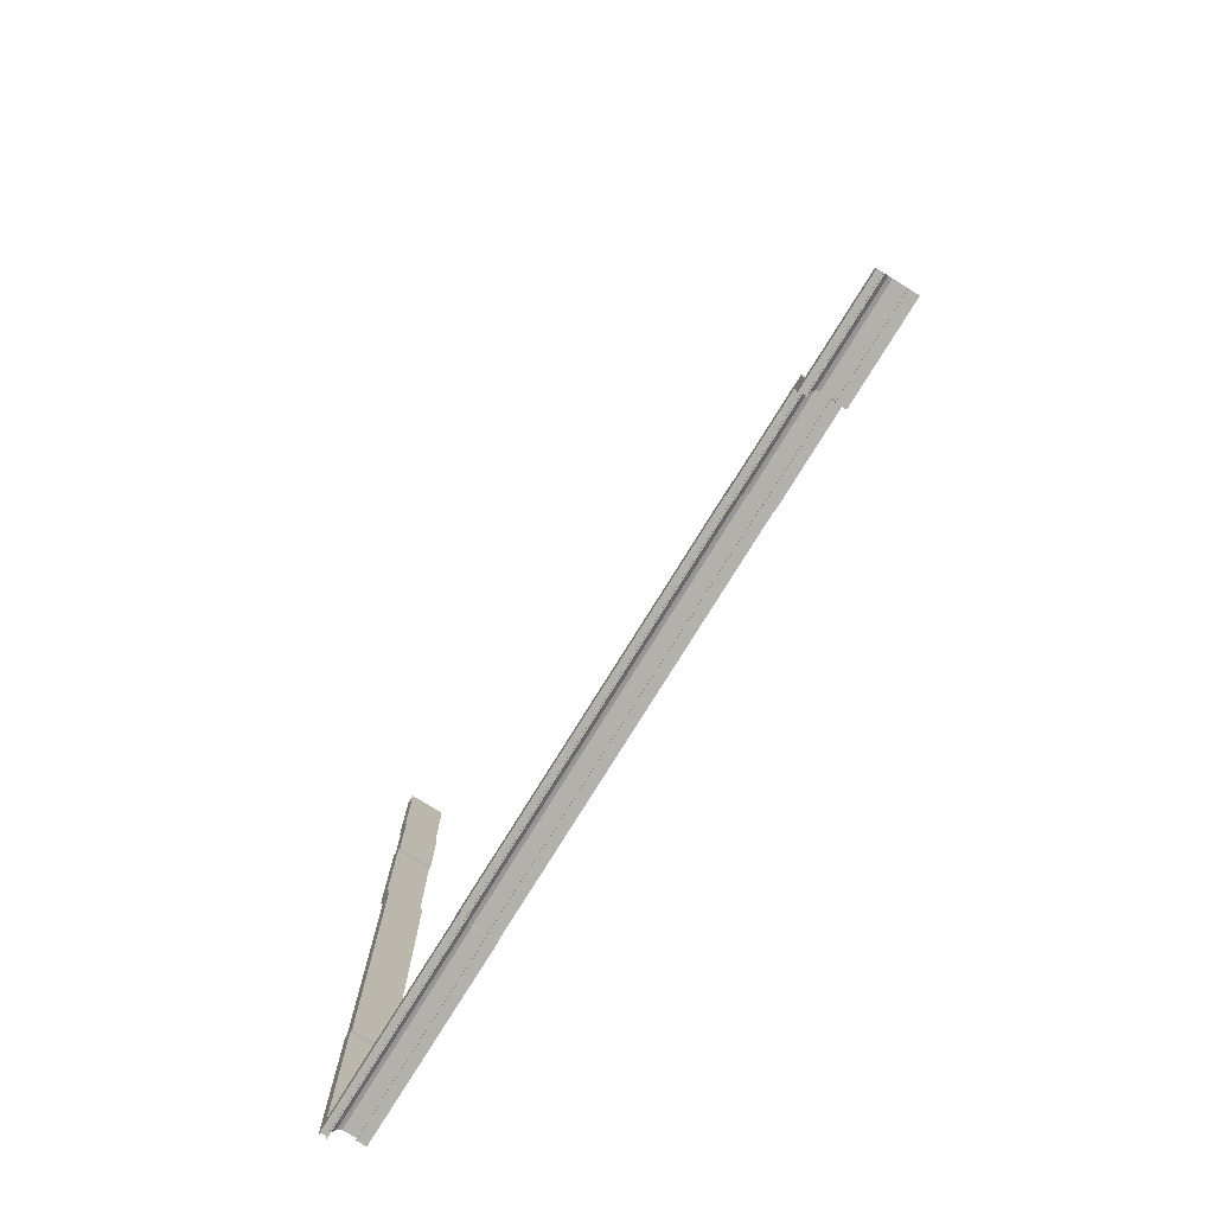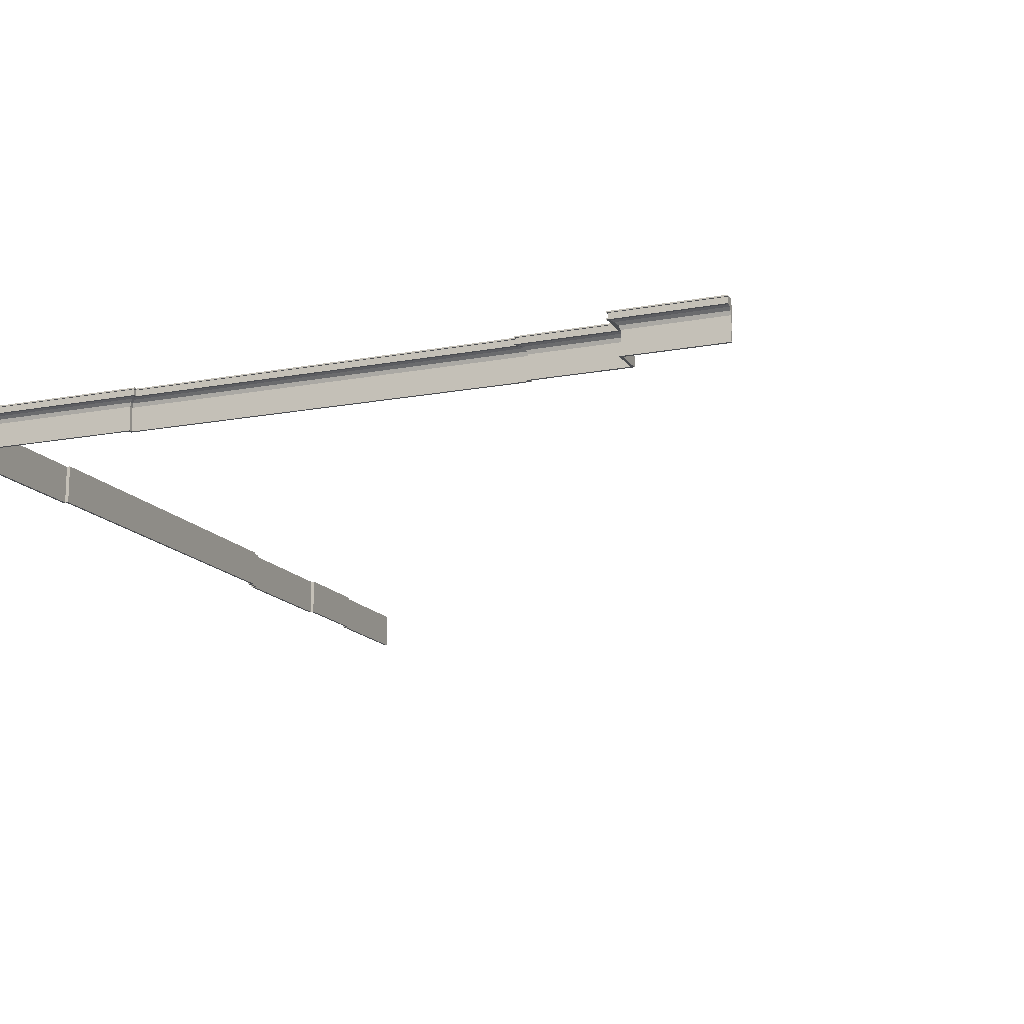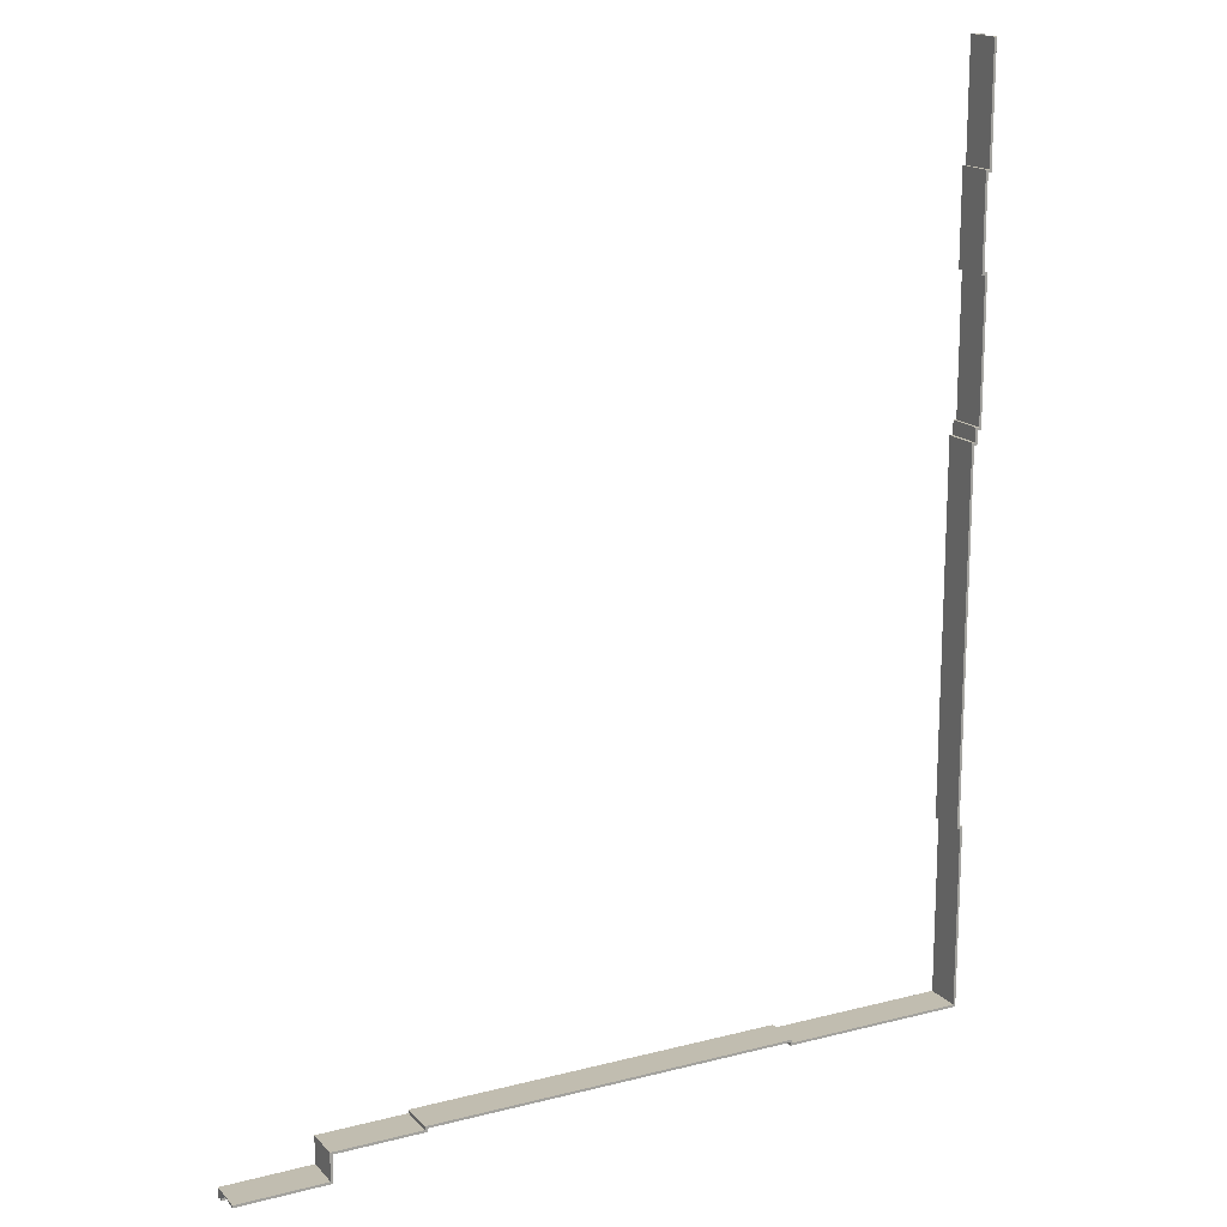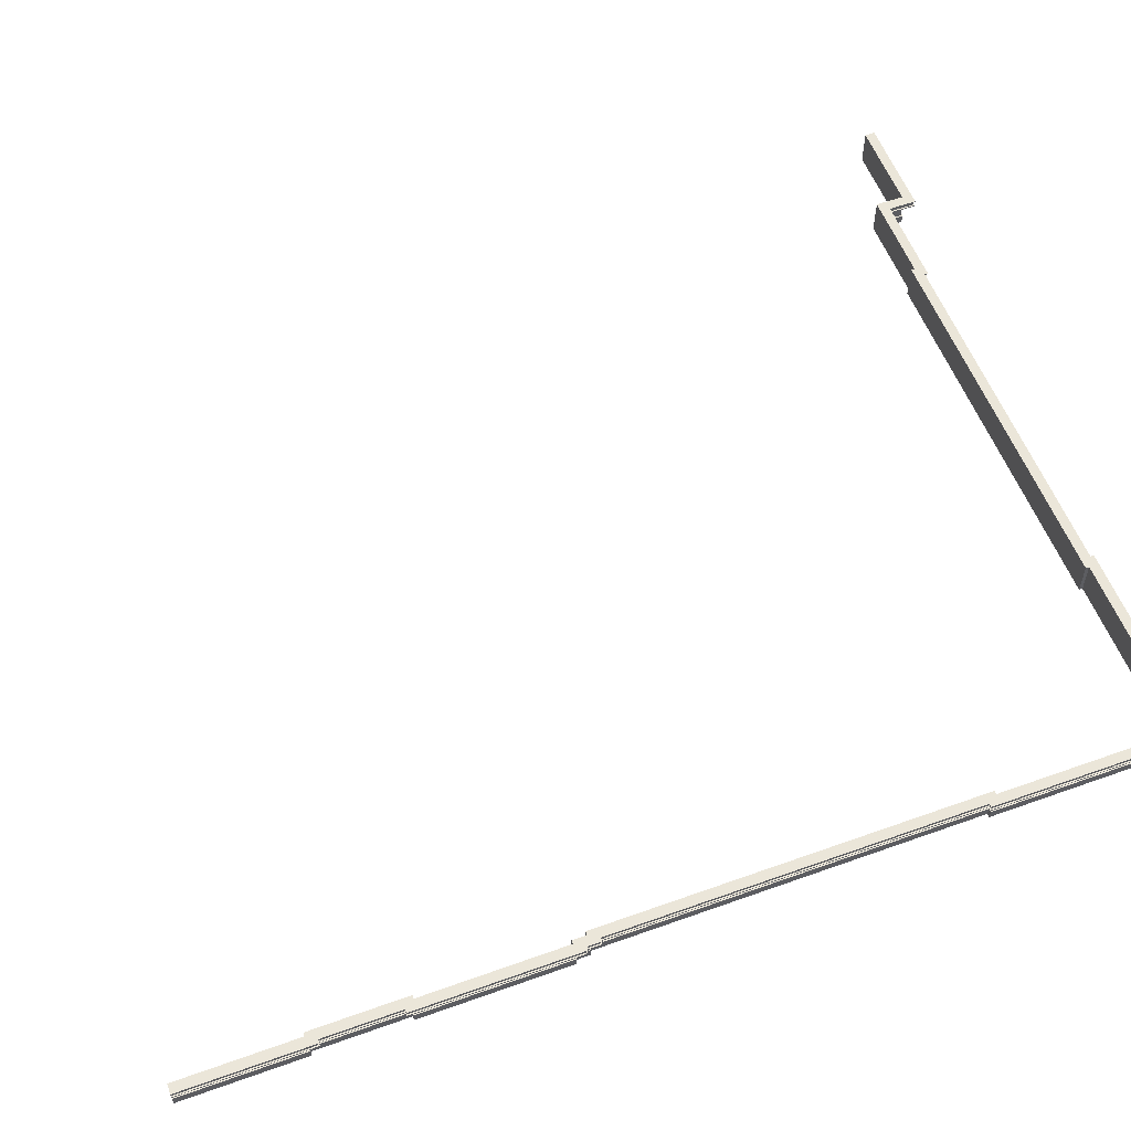
<metadata>
{"format":"obj","ext":"obj","renderer":"f3d","projection":"perspective","resolution":1024,"background":"white","views":[{"elev":-78.9,"azim":-121.9,"up":"+Z"},{"elev":-14.9,"azim":-157.8,"up":"+Y"},{"elev":16.7,"azim":-27.6,"up":"+Z"},{"elev":56.5,"azim":69.4,"up":"+Y"}]}
</metadata>
<code>
o Cube.5345_0039
v 1.911 0.366 -1.041
v 1.911 0.459 -1.338
v 1.911 0.366 -1.338
v 1.902 0.459 -1.338
v 1.902 0.366 -1.338
v 1.902 0.459 -1.579
v 1.911 0.366 -1.938
v 1.902 0.366 -1.938
v 1.893 0.459 -1.974
v 1.893 0.366 -2.943
v 1.902 0.366 -3.411
v 1.434 0.459 -3.402
v 1.434 0.366 -3.402
v 0.465 0.366 -3.411
v 0.234 0.459 -3.411
v 0.234 0.366 -3.411
v 0.234 0.459 -3.483
v 0.002999 0.459 -3.483
v 1.911 0.459 -1.041
v 1.917 0.366 -1.041
v 1.917 0.39 -1.041
v 1.914 0.39 -1.041
v 1.914 0.423 -1.041
v 1.917 0.432 -1.041
v 1.924 0.438 -1.041
v 1.93 0.441 -1.041
v 1.936 0.441 -1.041
v 1.936 0.444 -1.041
v 1.933 0.444 -1.041
v 1.933 0.456 -1.041
v 1.936 0.456 -1.041
v 1.936 0.459 -1.041
v 1.917 0.366 -1.344
v 1.917 0.39 -1.344
v 1.914 0.39 -1.341
v 1.914 0.423 -1.341
v 1.917 0.432 -1.344
v 1.924 0.438 -1.351
v 1.93 0.441 -1.357
v 1.936 0.441 -1.363
v 1.936 0.444 -1.363
v 1.933 0.444 -1.36
v 1.933 0.456 -1.36
v 1.936 0.456 -1.363
v 1.936 0.459 -1.363
v 1.908 0.366 -1.344
v 1.908 0.39 -1.344
v 1.905 0.39 -1.341
v 1.905 0.423 -1.341
v 1.908 0.432 -1.344
v 1.915 0.438 -1.351
v 1.921 0.441 -1.357
v 1.927 0.441 -1.363
v 1.927 0.444 -1.363
v 1.924 0.444 -1.36
v 1.924 0.456 -1.36
v 1.927 0.456 -1.363
v 1.927 0.459 -1.363
v 1.902 0.366 -1.579
v 1.908 0.366 -1.573
v 1.908 0.39 -1.573
v 1.905 0.39 -1.576
v 1.905 0.423 -1.576
v 1.908 0.432 -1.573
v 1.915 0.438 -1.567
v 1.921 0.441 -1.56
v 1.927 0.441 -1.554
v 1.927 0.444 -1.554
v 1.924 0.444 -1.557
v 1.924 0.456 -1.557
v 1.927 0.456 -1.554
v 1.927 0.459 -1.554
v 1.911 0.459 -1.579
v 1.911 0.366 -1.579
v 1.917 0.366 -1.573
v 1.917 0.39 -1.573
v 1.914 0.39 -1.576
v 1.914 0.423 -1.576
v 1.917 0.432 -1.573
v 1.924 0.438 -1.567
v 1.93 0.441 -1.56
v 1.936 0.441 -1.554
v 1.936 0.444 -1.554
v 1.933 0.444 -1.557
v 1.933 0.456 -1.557
v 1.936 0.456 -1.554
v 1.936 0.459 -1.554
v 1.911 0.459 -1.938
v 1.917 0.366 -1.944
v 1.917 0.39 -1.944
v 1.914 0.39 -1.941
v 1.914 0.423 -1.941
v 1.917 0.432 -1.944
v 1.924 0.438 -1.951
v 1.93 0.441 -1.957
v 1.936 0.441 -1.963
v 1.936 0.444 -1.963
v 1.933 0.444 -1.96
v 1.933 0.456 -1.96
v 1.936 0.456 -1.963
v 1.936 0.459 -1.963
v 1.902 0.459 -1.938
v 1.908 0.366 -1.944
v 1.908 0.39 -1.944
v 1.905 0.39 -1.941
v 1.905 0.423 -1.941
v 1.908 0.432 -1.944
v 1.915 0.438 -1.951
v 1.921 0.441 -1.957
v 1.927 0.441 -1.963
v 1.927 0.444 -1.963
v 1.924 0.444 -1.96
v 1.924 0.456 -1.96
v 1.927 0.456 -1.963
v 1.927 0.459 -1.963
v 1.902 0.459 -1.974
v 1.902 0.366 -1.974
v 1.908 0.366 -1.98
v 1.908 0.39 -1.98
v 1.905 0.39 -1.977
v 1.905 0.423 -1.977
v 1.908 0.432 -1.98
v 1.915 0.438 -1.987
v 1.921 0.441 -1.993
v 1.927 0.441 -1.999
v 1.927 0.444 -1.999
v 1.924 0.444 -1.996
v 1.924 0.456 -1.996
v 1.927 0.456 -1.999
v 1.927 0.459 -1.999
v 1.893 0.366 -1.974
v 1.899 0.366 -1.98
v 1.899 0.39 -1.98
v 1.896 0.39 -1.977
v 1.896 0.423 -1.977
v 1.899 0.432 -1.98
v 1.906 0.438 -1.987
v 1.912 0.441 -1.993
v 1.918 0.441 -1.999
v 1.918 0.444 -1.999
v 1.915 0.444 -1.996
v 1.915 0.456 -1.996
v 1.918 0.456 -1.999
v 1.918 0.459 -1.999
v 1.893 0.459 -2.943
v 1.899 0.366 -2.937
v 1.899 0.39 -2.937
v 1.896 0.39 -2.94
v 1.896 0.423 -2.94
v 1.899 0.432 -2.937
v 1.906 0.438 -2.93
v 1.912 0.441 -2.924
v 1.918 0.441 -2.918
v 1.918 0.444 -2.918
v 1.915 0.444 -2.921
v 1.915 0.456 -2.921
v 1.918 0.456 -2.918
v 1.918 0.459 -2.918
v 1.902 0.459 -2.943
v 1.902 0.366 -2.943
v 1.908 0.366 -2.937
v 1.908 0.39 -2.937
v 1.905 0.39 -2.94
v 1.905 0.423 -2.94
v 1.908 0.432 -2.937
v 1.915 0.438 -2.93
v 1.921 0.441 -2.924
v 1.927 0.441 -2.918
v 1.927 0.444 -2.918
v 1.924 0.444 -2.921
v 1.924 0.456 -2.921
v 1.927 0.456 -2.918
v 1.927 0.459 -2.918
v 1.902 0.459 -3.411
v 1.908 0.366 -3.417
v 1.908 0.39 -3.417
v 1.905 0.39 -3.414
v 1.905 0.423 -3.414
v 1.908 0.432 -3.417
v 1.915 0.438 -3.424
v 1.921 0.441 -3.43
v 1.927 0.441 -3.436
v 1.927 0.444 -3.436
v 1.924 0.444 -3.433
v 1.924 0.456 -3.433
v 1.927 0.456 -3.436
v 1.927 0.459 -3.436
v 1.434 0.459 -3.411
v 1.434 0.366 -3.411
v 1.428 0.366 -3.417
v 1.428 0.39 -3.417
v 1.431 0.39 -3.414
v 1.431 0.423 -3.414
v 1.428 0.432 -3.417
v 1.421 0.438 -3.424
v 1.415 0.441 -3.43
v 1.409 0.441 -3.436
v 1.409 0.444 -3.436
v 1.412 0.444 -3.433
v 1.412 0.456 -3.433
v 1.409 0.456 -3.436
v 1.409 0.459 -3.436
v 1.428 0.366 -3.408
v 1.428 0.39 -3.408
v 1.431 0.39 -3.405
v 1.431 0.423 -3.405
v 1.428 0.432 -3.408
v 1.421 0.438 -3.415
v 1.415 0.441 -3.421
v 1.409 0.441 -3.427
v 1.409 0.444 -3.427
v 1.412 0.444 -3.424
v 1.412 0.456 -3.424
v 1.409 0.456 -3.427
v 1.409 0.459 -3.427
v 0.465 0.459 -3.402
v 0.465 0.366 -3.402
v 0.4714 0.366 -3.408
v 0.4714 0.39 -3.408
v 0.4682 0.39 -3.405
v 0.4682 0.423 -3.405
v 0.4714 0.432 -3.408
v 0.4777 0.438 -3.415
v 0.4841 0.441 -3.421
v 0.4905 0.441 -3.427
v 0.4905 0.444 -3.427
v 0.4873 0.444 -3.424
v 0.4873 0.456 -3.424
v 0.4905 0.456 -3.427
v 0.4905 0.459 -3.427
v 0.465 0.459 -3.411
v 0.4714 0.366 -3.417
v 0.4714 0.39 -3.417
v 0.4682 0.39 -3.414
v 0.4682 0.423 -3.414
v 0.4714 0.432 -3.417
v 0.4777 0.438 -3.424
v 0.4841 0.441 -3.43
v 0.4905 0.441 -3.436
v 0.4905 0.444 -3.436
v 0.4873 0.444 -3.433
v 0.4873 0.456 -3.433
v 0.4905 0.456 -3.436
v 0.4905 0.459 -3.436
v 0.2404 0.366 -3.417
v 0.2404 0.39 -3.417
v 0.2372 0.39 -3.414
v 0.2372 0.423 -3.414
v 0.2404 0.432 -3.417
v 0.2467 0.438 -3.424
v 0.2531 0.441 -3.43
v 0.2595 0.441 -3.436
v 0.2595 0.444 -3.436
v 0.2563 0.444 -3.433
v 0.2563 0.456 -3.433
v 0.2595 0.456 -3.436
v 0.2595 0.459 -3.436
v 0.234 0.366 -3.483
v 0.2404 0.366 -3.489
v 0.2404 0.39 -3.489
v 0.2372 0.39 -3.486
v 0.2372 0.423 -3.486
v 0.2404 0.432 -3.489
v 0.2467 0.438 -3.496
v 0.2531 0.441 -3.502
v 0.2595 0.441 -3.508
v 0.2595 0.444 -3.508
v 0.2563 0.444 -3.505
v 0.2563 0.456 -3.505
v 0.2595 0.456 -3.508
v 0.2595 0.459 -3.508
v 0.002999 0.366 -3.483
v 0.002999 0.366 -3.489
v 0.002999 0.39 -3.489
v 0.002999 0.39 -3.486
v 0.002999 0.423 -3.486
v 0.002999 0.432 -3.489
v 0.002999 0.438 -3.496
v 0.002999 0.441 -3.502
v 0.002999 0.441 -3.508
v 0.002999 0.444 -3.508
v 0.002999 0.444 -3.505
v 0.002999 0.456 -3.505
v 0.002999 0.456 -3.508
v 0.002999 0.459 -3.508
f 19 3 1
f 2 5 3
f 4 59 5
f 6 74 59
f 73 7 74
f 88 8 7
f 102 117 8
f 116 131 117
f 9 10 131
f 145 160 10
f 159 11 160
f 11 188 189
f 188 13 189
f 12 217 13
f 216 14 217
f 231 16 14
f 15 258 16
f 17 272 258
f 32 2 19
f 20 3 33
f 20 34 21
f 21 35 22
f 22 36 23
f 24 36 37
f 25 37 38
f 26 38 39
f 27 39 40
f 27 41 28
f 28 42 29
f 29 43 30
f 31 43 44
f 31 45 32
f 2 58 4
f 3 46 33
f 33 47 34
f 35 47 48
f 35 49 36
f 36 50 37
f 37 51 38
f 38 52 39
f 39 53 40
f 41 53 54
f 42 54 55
f 42 56 43
f 43 57 44
f 45 57 58
f 58 6 4
f 46 59 60
f 46 61 47
f 47 62 48
f 48 63 49
f 49 64 50
f 50 65 51
f 51 66 52
f 52 67 53
f 53 68 54
f 54 69 55
f 55 70 56
f 56 71 57
f 57 72 58
f 72 73 6
f 60 74 75
f 61 75 76
f 61 77 62
f 63 77 78
f 64 78 79
f 65 79 80
f 66 80 81
f 67 81 82
f 67 83 68
f 68 84 69
f 69 85 70
f 71 85 86
f 71 87 72
f 73 101 88
f 75 7 89
f 75 90 76
f 76 91 77
f 77 92 78
f 78 93 79
f 79 94 80
f 80 95 81
f 81 96 82
f 82 97 83
f 83 98 84
f 85 98 99
f 85 100 86
f 86 101 87
f 88 115 102
f 7 103 89
f 90 103 104
f 91 104 105
f 92 105 106
f 92 107 93
f 93 108 94
f 94 109 95
f 95 110 96
f 96 111 97
f 98 111 112
f 99 112 113
f 99 114 100
f 101 114 115
f 115 116 102
f 103 117 118
f 103 119 104
f 104 120 105
f 105 121 106
f 107 121 122
f 108 122 123
f 109 123 124
f 110 124 125
f 110 126 111
f 111 127 112
f 112 128 113
f 114 128 129
f 114 130 115
f 116 144 9
f 117 132 118
f 118 133 119
f 120 133 134
f 120 135 121
f 121 136 122
f 122 137 123
f 123 138 124
f 124 139 125
f 125 140 126
f 127 140 141
f 127 142 128
f 128 143 129
f 130 143 144
f 144 145 9
f 131 146 132
f 132 147 133
f 133 148 134
f 134 149 135
f 135 150 136
f 137 150 151
f 138 151 152
f 138 153 139
f 139 154 140
f 140 155 141
f 141 156 142
f 143 156 157
f 143 158 144
f 158 159 145
f 146 160 161
f 147 161 162
f 147 163 148
f 149 163 164
f 150 164 165
f 151 165 166
f 152 166 167
f 153 167 168
f 154 168 169
f 154 170 155
f 155 171 156
f 157 171 172
f 157 173 158
f 159 187 174
f 160 175 161
f 161 176 162
f 163 176 177
f 163 178 164
f 164 179 165
f 166 179 180
f 167 180 181
f 167 182 168
f 168 183 169
f 169 184 170
f 170 185 171
f 171 186 172
f 172 187 173
f 187 188 174
f 11 190 175
f 176 190 191
f 176 192 177
f 177 193 178
f 178 194 179
f 179 195 180
f 181 195 196
f 181 197 182
f 182 198 183
f 183 199 184
f 184 200 185
f 185 201 186
f 186 202 187
f 188 215 12
f 189 203 190
f 191 203 204
f 192 204 205
f 193 205 206
f 193 207 194
f 194 208 195
f 195 209 196
f 196 210 197
f 198 210 211
f 199 211 212
f 200 212 213
f 200 214 201
f 202 214 215
f 215 216 12
f 203 217 218
f 203 219 204
f 205 219 220
f 205 221 206
f 206 222 207
f 208 222 223
f 209 223 224
f 209 225 210
f 210 226 211
f 211 227 212
f 212 228 213
f 214 228 229
f 215 229 230
f 230 231 216
f 218 14 232
f 219 232 233
f 219 234 220
f 220 235 221
f 222 235 236
f 223 236 237
f 224 237 238
f 225 238 239
f 226 239 240
f 226 241 227
f 227 242 228
f 229 242 243
f 229 244 230
f 231 257 15
f 14 245 232
f 232 246 233
f 234 246 247
f 234 248 235
f 235 249 236
f 236 250 237
f 237 251 238
f 238 252 239
f 239 253 240
f 241 253 254
f 241 255 242
f 242 256 243
f 243 257 244
f 257 17 15
f 245 258 259
f 245 260 246
f 246 261 247
f 247 262 248
f 249 262 263
f 250 263 264
f 251 264 265
f 252 265 266
f 252 267 253
f 253 268 254
f 254 269 255
f 256 269 270
f 256 271 257
f 17 285 18
f 18 278 277
f 258 273 259
f 259 274 260
f 261 274 275
f 261 276 262
f 262 277 263
f 263 278 264
f 264 279 265
f 265 280 266
f 267 280 281
f 268 281 282
f 268 283 269
f 269 284 270
f 270 285 271
f 19 24 25
f 19 2 3
f 2 4 5
f 4 6 59
f 6 73 74
f 73 88 7
f 88 102 8
f 102 116 117
f 116 9 131
f 9 145 10
f 145 159 160
f 159 174 11
f 11 174 188
f 188 12 13
f 12 216 217
f 216 231 14
f 231 15 16
f 15 17 258
f 17 18 272
f 32 45 2
f 20 1 3
f 20 33 34
f 21 34 35
f 22 35 36
f 24 23 36
f 25 24 37
f 26 25 38
f 27 26 39
f 27 40 41
f 28 41 42
f 29 42 43
f 31 30 43
f 31 44 45
f 2 45 58
f 3 5 46
f 33 46 47
f 35 34 47
f 35 48 49
f 36 49 50
f 37 50 51
f 38 51 52
f 39 52 53
f 41 40 53
f 42 41 54
f 42 55 56
f 43 56 57
f 45 44 57
f 58 72 6
f 46 5 59
f 46 60 61
f 47 61 62
f 48 62 63
f 49 63 64
f 50 64 65
f 51 65 66
f 52 66 67
f 53 67 68
f 54 68 69
f 55 69 70
f 56 70 71
f 57 71 72
f 72 87 73
f 60 59 74
f 61 60 75
f 61 76 77
f 63 62 77
f 64 63 78
f 65 64 79
f 66 65 80
f 67 66 81
f 67 82 83
f 68 83 84
f 69 84 85
f 71 70 85
f 71 86 87
f 73 87 101
f 75 74 7
f 75 89 90
f 76 90 91
f 77 91 92
f 78 92 93
f 79 93 94
f 80 94 95
f 81 95 96
f 82 96 97
f 83 97 98
f 85 84 98
f 85 99 100
f 86 100 101
f 88 101 115
f 7 8 103
f 90 89 103
f 91 90 104
f 92 91 105
f 92 106 107
f 93 107 108
f 94 108 109
f 95 109 110
f 96 110 111
f 98 97 111
f 99 98 112
f 99 113 114
f 101 100 114
f 115 130 116
f 103 8 117
f 103 118 119
f 104 119 120
f 105 120 121
f 107 106 121
f 108 107 122
f 109 108 123
f 110 109 124
f 110 125 126
f 111 126 127
f 112 127 128
f 114 113 128
f 114 129 130
f 116 130 144
f 117 131 132
f 118 132 133
f 120 119 133
f 120 134 135
f 121 135 136
f 122 136 137
f 123 137 138
f 124 138 139
f 125 139 140
f 127 126 140
f 127 141 142
f 128 142 143
f 130 129 143
f 144 158 145
f 131 10 146
f 132 146 147
f 133 147 148
f 134 148 149
f 135 149 150
f 137 136 150
f 138 137 151
f 138 152 153
f 139 153 154
f 140 154 155
f 141 155 156
f 143 142 156
f 143 157 158
f 158 173 159
f 146 10 160
f 147 146 161
f 147 162 163
f 149 148 163
f 150 149 164
f 151 150 165
f 152 151 166
f 153 152 167
f 154 153 168
f 154 169 170
f 155 170 171
f 157 156 171
f 157 172 173
f 159 173 187
f 160 11 175
f 161 175 176
f 163 162 176
f 163 177 178
f 164 178 179
f 166 165 179
f 167 166 180
f 167 181 182
f 168 182 183
f 169 183 184
f 170 184 185
f 171 185 186
f 172 186 187
f 187 202 188
f 11 189 190
f 176 175 190
f 176 191 192
f 177 192 193
f 178 193 194
f 179 194 195
f 181 180 195
f 181 196 197
f 182 197 198
f 183 198 199
f 184 199 200
f 185 200 201
f 186 201 202
f 188 202 215
f 189 13 203
f 191 190 203
f 192 191 204
f 193 192 205
f 193 206 207
f 194 207 208
f 195 208 209
f 196 209 210
f 198 197 210
f 199 198 211
f 200 199 212
f 200 213 214
f 202 201 214
f 215 230 216
f 203 13 217
f 203 218 219
f 205 204 219
f 205 220 221
f 206 221 222
f 208 207 222
f 209 208 223
f 209 224 225
f 210 225 226
f 211 226 227
f 212 227 228
f 214 213 228
f 215 214 229
f 230 244 231
f 218 217 14
f 219 218 232
f 219 233 234
f 220 234 235
f 222 221 235
f 223 222 236
f 224 223 237
f 225 224 238
f 226 225 239
f 226 240 241
f 227 241 242
f 229 228 242
f 229 243 244
f 231 244 257
f 14 16 245
f 232 245 246
f 234 233 246
f 234 247 248
f 235 248 249
f 236 249 250
f 237 250 251
f 238 251 252
f 239 252 253
f 241 240 253
f 241 254 255
f 242 255 256
f 243 256 257
f 257 271 17
f 245 16 258
f 245 259 260
f 246 260 261
f 247 261 262
f 249 248 262
f 250 249 263
f 251 250 264
f 252 251 265
f 252 266 267
f 253 267 268
f 254 268 269
f 256 255 269
f 256 270 271
f 17 271 285
f 18 285 283
f 285 284 283
f 274 273 275
f 273 272 275
f 18 283 278
f 283 282 279
f 282 281 280
f 282 280 279
f 275 272 276
f 272 18 276
f 283 279 278
f 277 276 18
f 258 272 273
f 259 273 274
f 261 260 274
f 261 275 276
f 262 276 277
f 263 277 278
f 264 278 279
f 265 279 280
f 267 266 280
f 268 267 281
f 268 282 283
f 269 283 284
f 270 284 285
f 31 32 30
f 32 19 30
f 1 20 22
f 20 21 22
f 27 28 29
f 29 30 26
f 30 19 25
f 26 30 25
f 19 1 23
f 1 22 23
f 27 29 26
f 19 23 24

</code>
